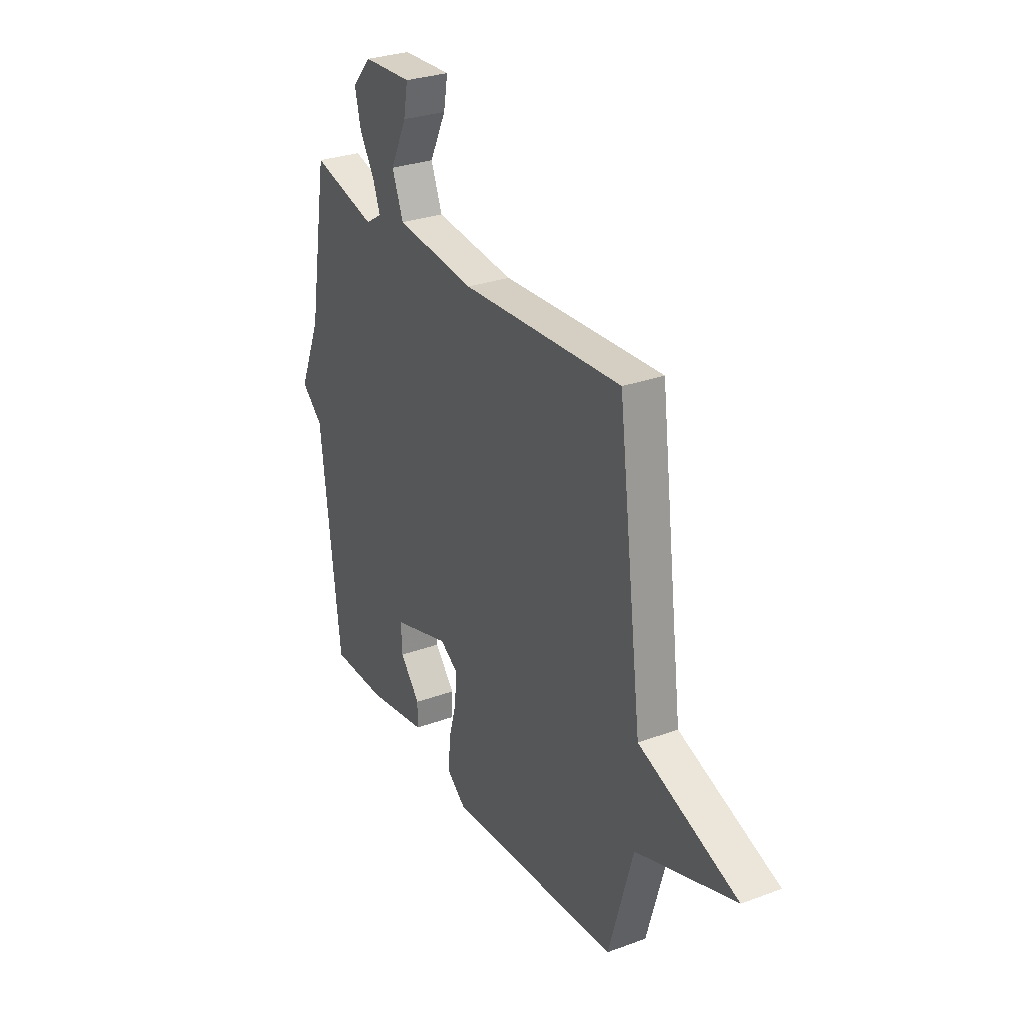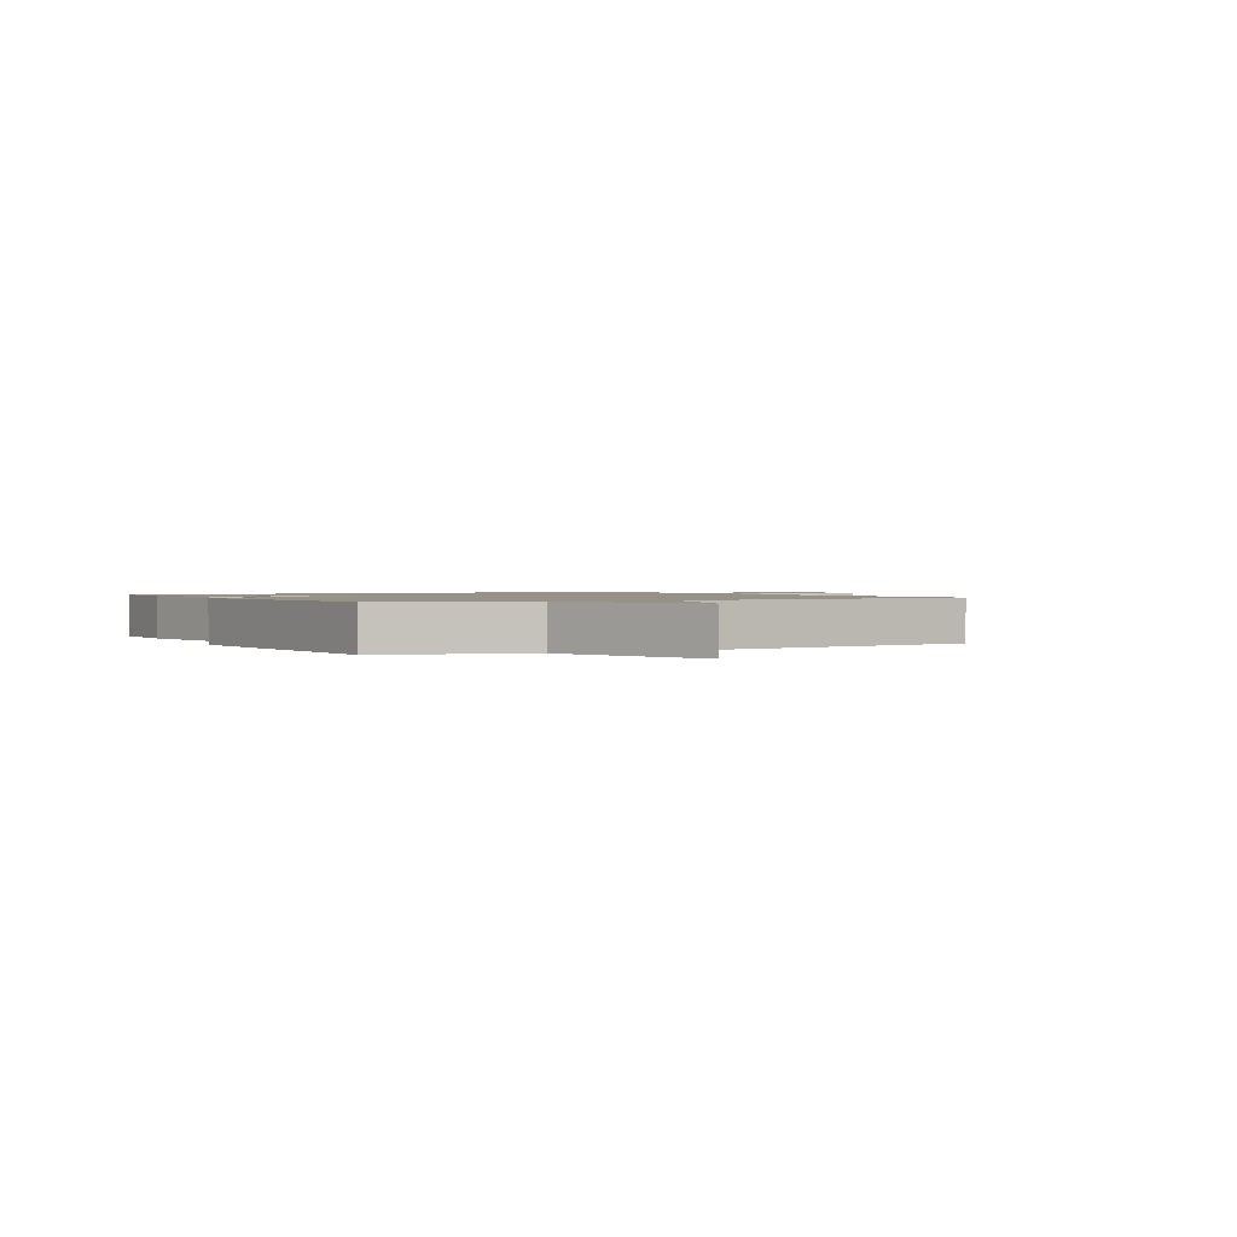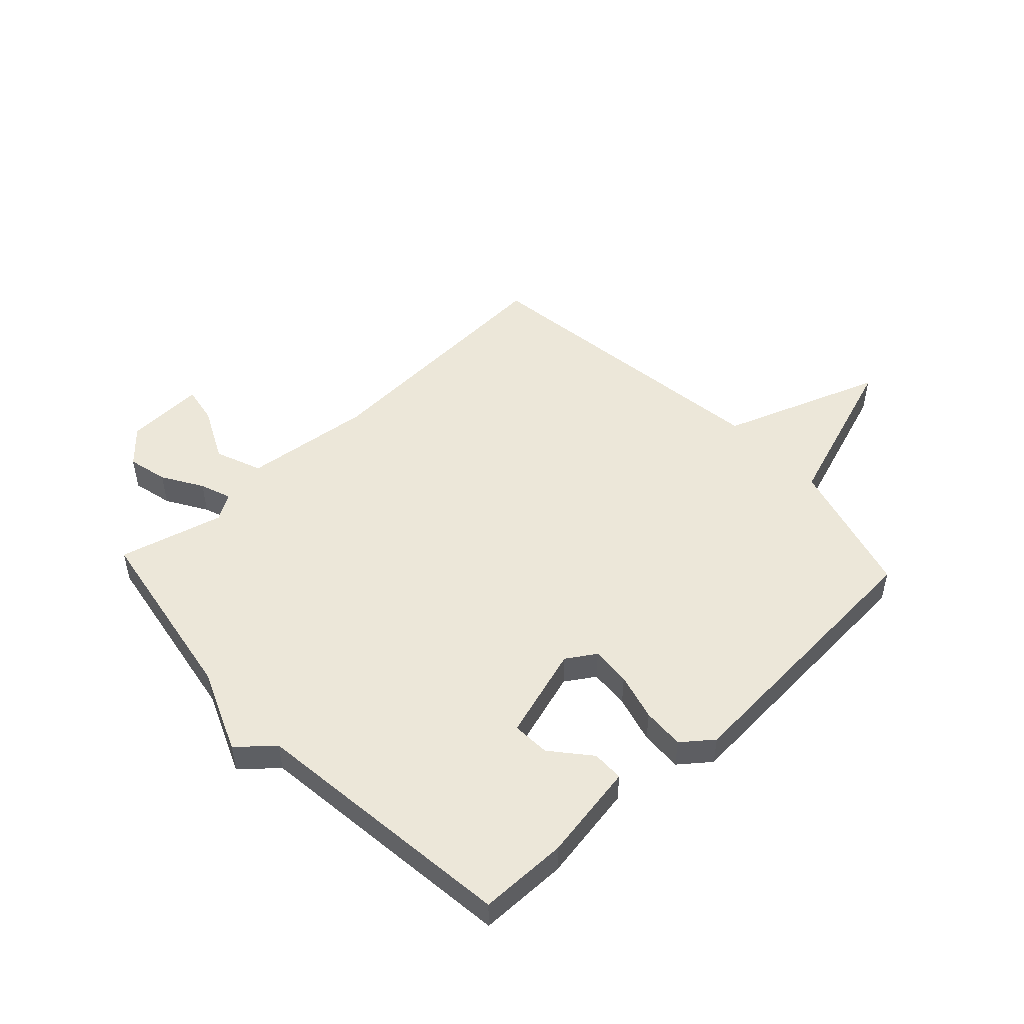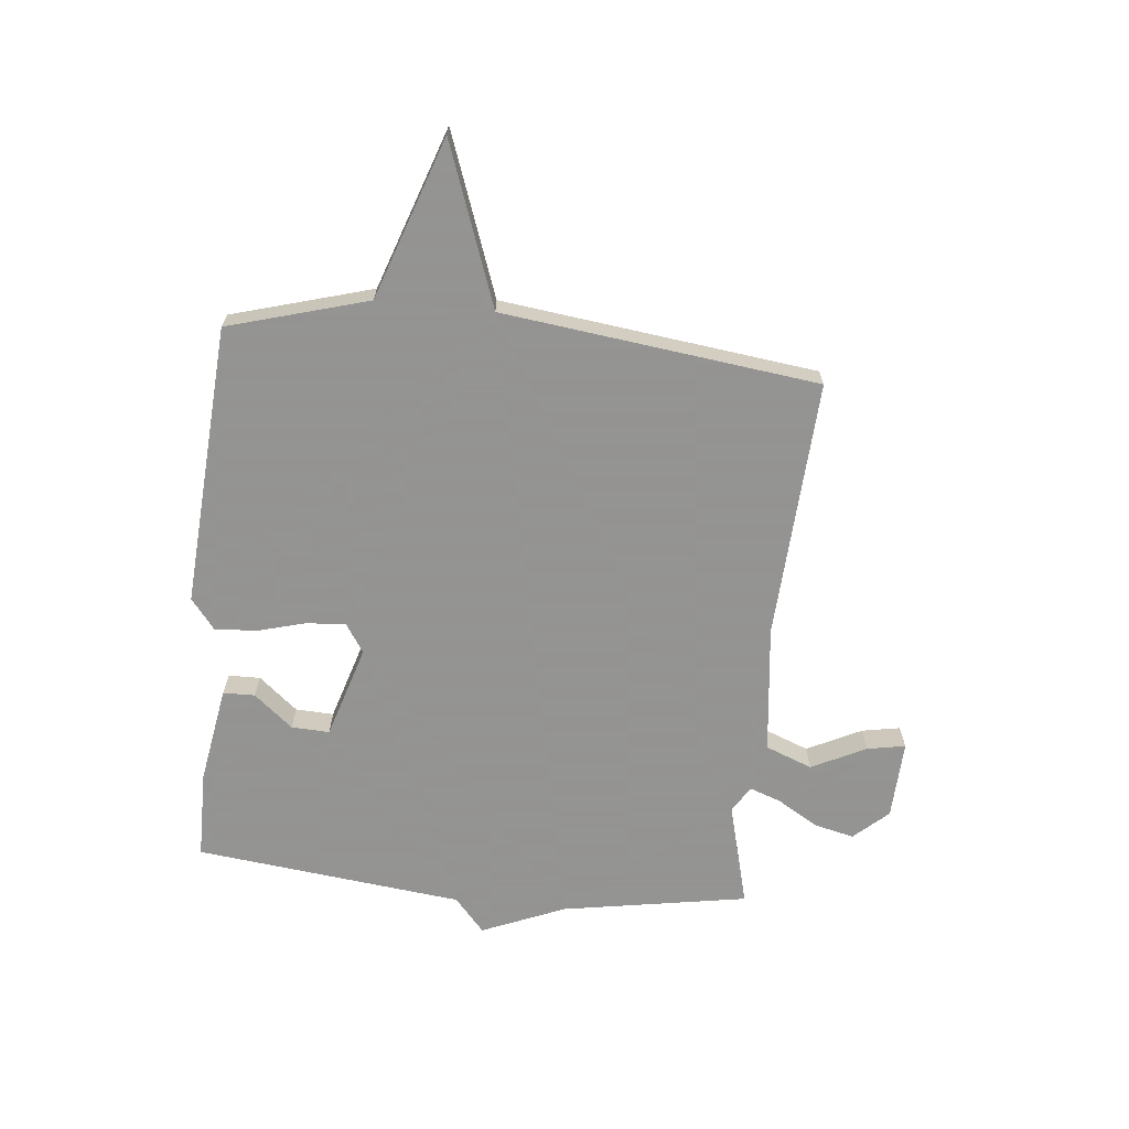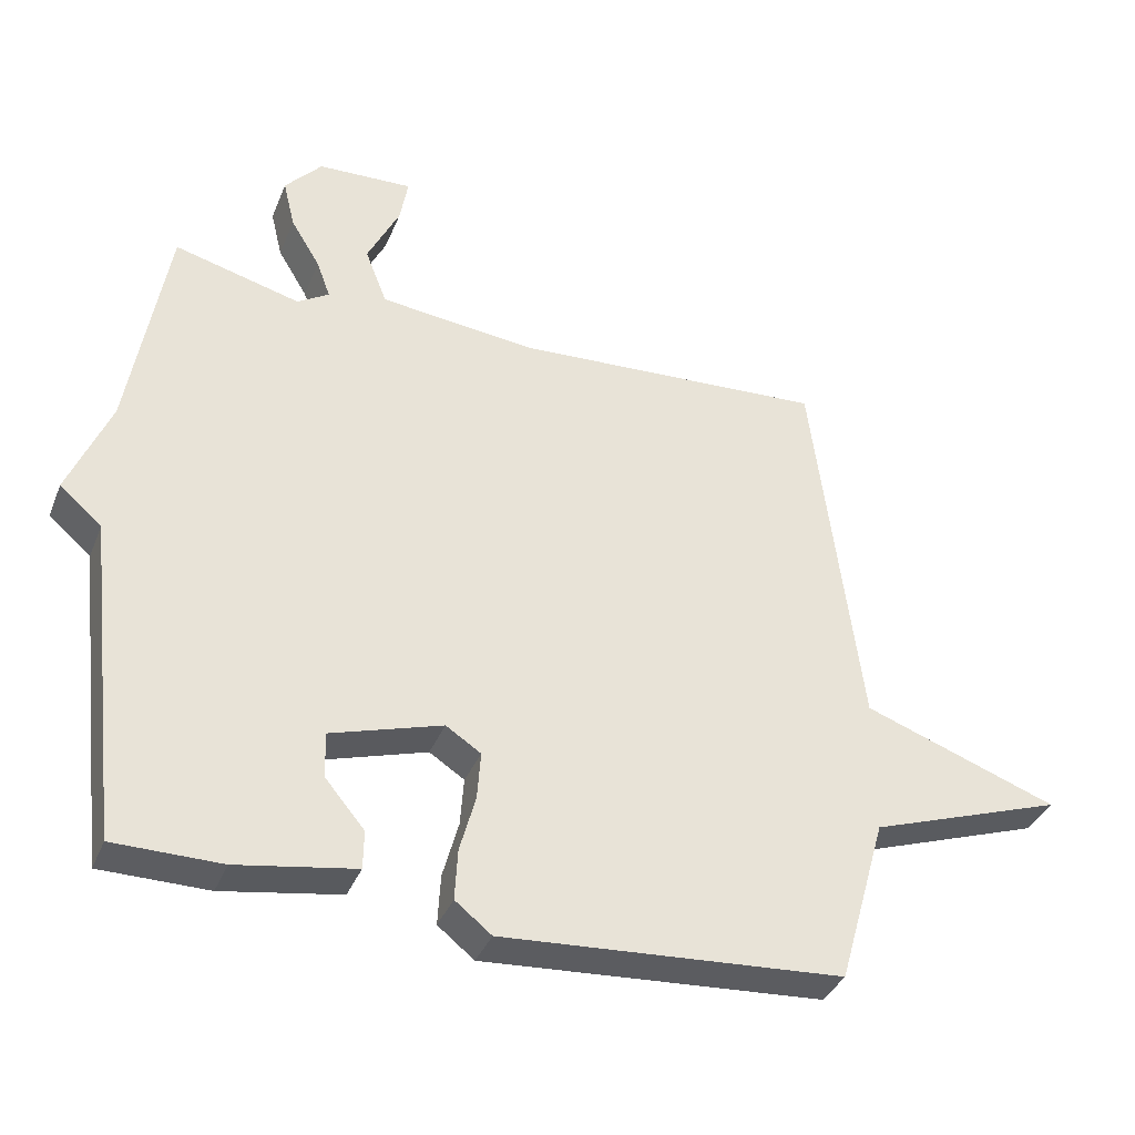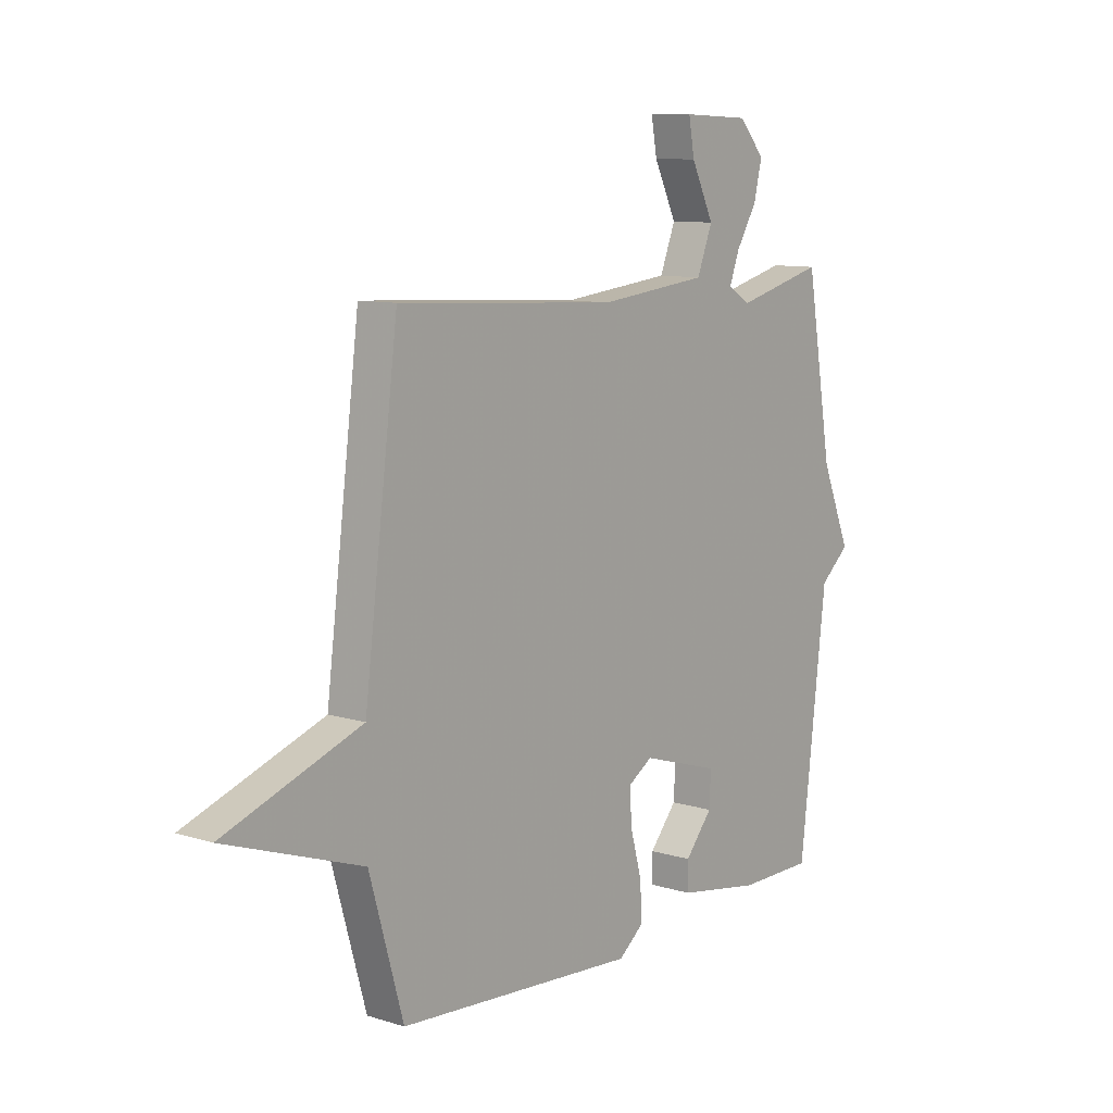
<metadata>
{"format":"obj","ext":"obj","renderer":"f3d","projection":"perspective","resolution":1024,"background":"white","views":[{"elev":29.1,"azim":-118.6,"up":"+Z"},{"elev":1.2,"azim":-118.9,"up":"+Y"},{"elev":49.6,"azim":136.9,"up":"+Y"},{"elev":-66.9,"azim":-95.7,"up":"+Y"},{"elev":-36.8,"azim":159.5,"up":"+Z"},{"elev":9.9,"azim":-51.4,"up":"+Z"}]}
</metadata>
<code>
v 0.5 0.07 0.5
v 0.555 0.07 0.172
v 0.616 0.07 0.025
v 0.555 0.07 -0.028
v 0.5 0.07 -0.5
v 0.344 0.07 -0.501
v 0.172 0.07 -0.472
v 0.171 0.07 -0.416
v 0.228 0.07 -0.348
v 0.231 0.07 -0.281
v 0.068 0.07 -0.231
v 0.017 0.07 -0.264
v 0.022 0.07 -0.334
v 0.045 0.07 -0.418
v 0.049 0.07 -0.492
v -0.004 0.07 -0.534
v -0.5 0.07 -0.5
v -0.57 0.07 -0.254
v -0.853 0.07 -0.156
v -0.57 0.07 -0.054
v -0.5 0.07 0.5
v -0.043 0.07 0.474
v 0.184 0.07 0.499
v 0.216 0.07 0.581
v 0.169 0.07 0.677
v 0.157 0.07 0.744
v 0.296 0.07 0.738
v 0.35 0.07 0.678
v 0.333 0.07 0.607
v 0.29 0.07 0.536
v 0.27 0.07 0.481
v 0.316 0.07 0.452
v 0.5 0 0.5
v 0.555 0 0.172
v 0.616 0 0.025
v 0.555 0 -0.028
v 0.5 0 -0.5
v 0.344 0 -0.501
v 0.172 0 -0.472
v 0.171 0 -0.416
v 0.228 0 -0.348
v 0.231 0 -0.281
v 0.068 0 -0.231
v 0.017 0 -0.264
v 0.022 0 -0.334
v 0.045 0 -0.418
v 0.049 0 -0.492
v -0.004 0 -0.534
v -0.5 0 -0.5
v -0.57 0 -0.254
v -0.853 0 -0.156
v -0.57 0 -0.054
v -0.5 0 0.5
v -0.043 0 0.474
v 0.184 0 0.499
v 0.216 0 0.581
v 0.169 0 0.677
v 0.157 0 0.744
v 0.296 0 0.738
v 0.35 0 0.678
v 0.333 0 0.607
v 0.29 0 0.536
v 0.27 0 0.481
v 0.316 0 0.452
f 28 29 30
f 27 28 30
f 26 27 30
f 25 26 30
f 24 25 30
f 23 24 30 31
f 22 23 31 32
f 20 21 22 32
f 18 19 20
f 17 18 20
f 16 17 20
f 15 16 20
f 14 15 20
f 13 14 20
f 12 13 20
f 32 1 2
f 20 32 2
f 12 20 2
f 11 12 2
f 7 8 9
f 6 7 9
f 5 6 9
f 4 5 9
f 4 9 10
f 4 10 11
f 3 4 11
f 2 3 11
f 62 61 60
f 62 60 59
f 62 59 58
f 62 58 57
f 62 57 56
f 63 62 56 55
f 64 63 55 54
f 64 54 53 52
f 52 51 50
f 52 50 49
f 52 49 48
f 52 48 47
f 52 47 46
f 52 46 45
f 52 45 44
f 34 33 64
f 34 64 52
f 34 52 44
f 34 44 43
f 41 40 39
f 41 39 38
f 41 38 37
f 41 37 36
f 42 41 36
f 43 42 36
f 43 36 35
f 43 35 34
f 1 33 34 2
f 2 34 35 3
f 3 35 36 4
f 4 36 37 5
f 5 37 38 6
f 6 38 39 7
f 7 39 40 8
f 8 40 41 9
f 9 41 42 10
f 10 42 43 11
f 11 43 44 12
f 12 44 45 13
f 13 45 46 14
f 14 46 47 15
f 15 47 48 16
f 16 48 49 17
f 17 49 50 18
f 18 50 51 19
f 19 51 52 20
f 20 52 53 21
f 21 53 54 22
f 22 54 55 23
f 23 55 56 24
f 24 56 57 25
f 25 57 58 26
f 26 58 59 27
f 27 59 60 28
f 28 60 61 29
f 29 61 62 30
f 30 62 63 31
f 31 63 64 32
f 32 64 33 1

</code>
